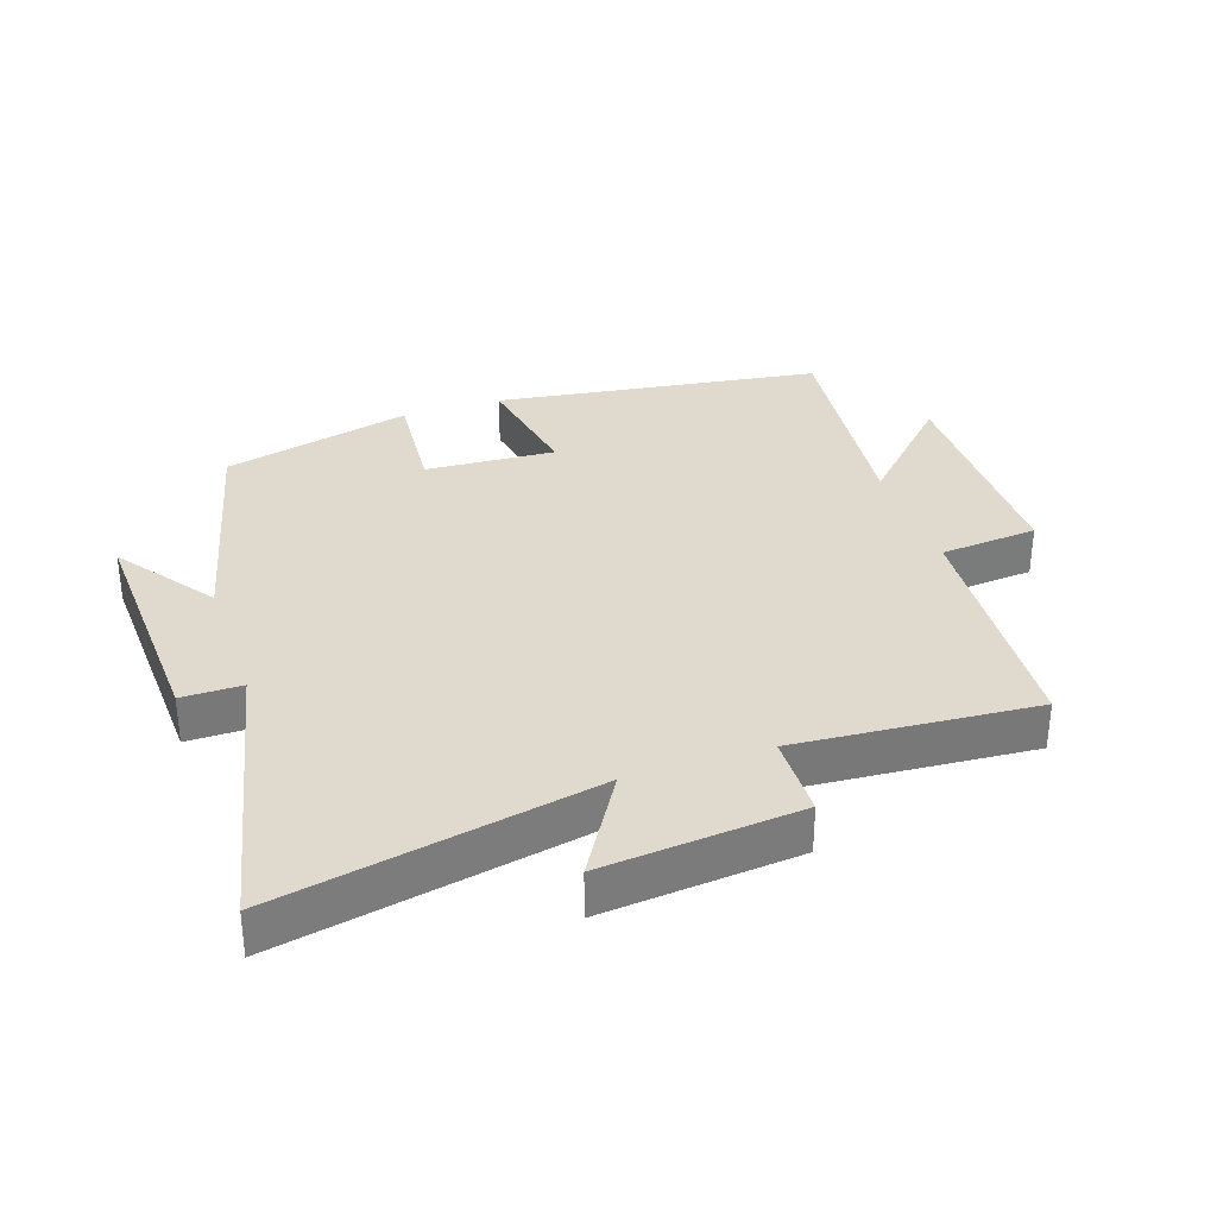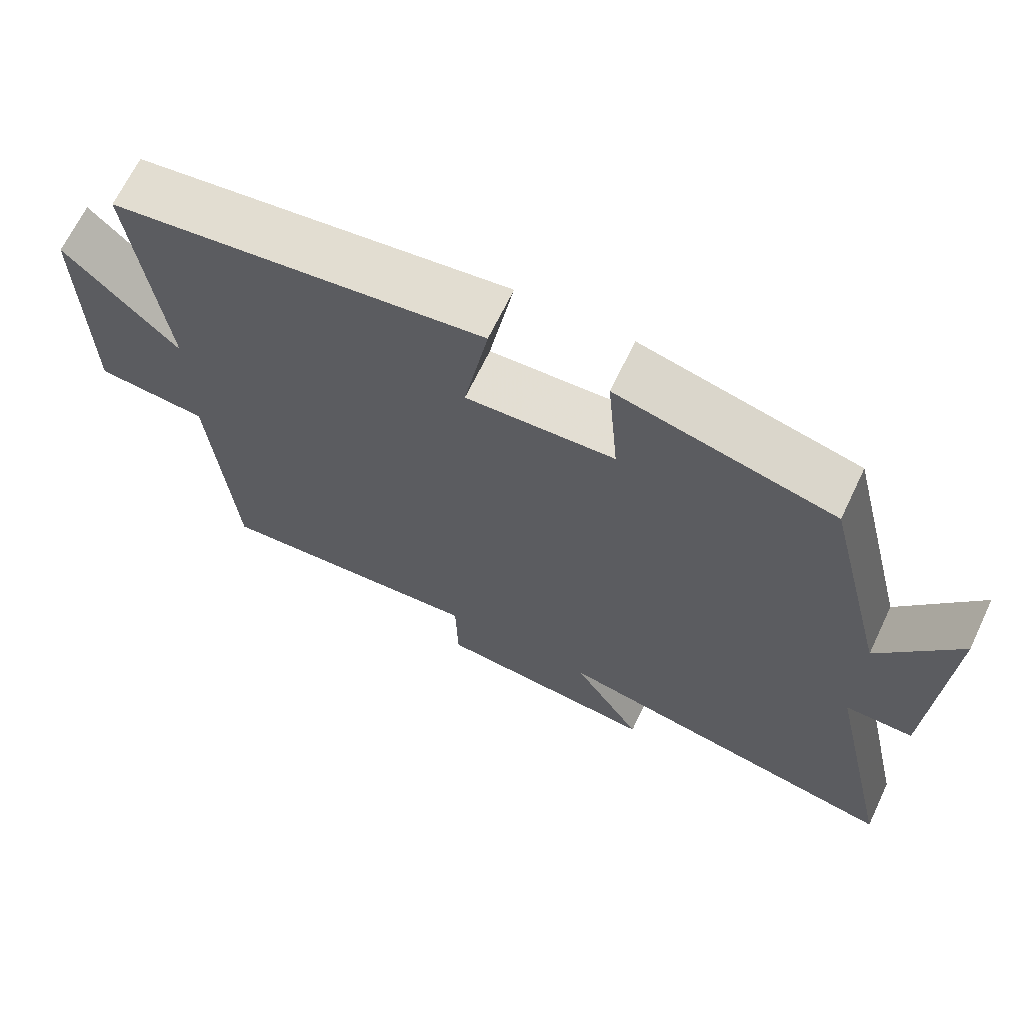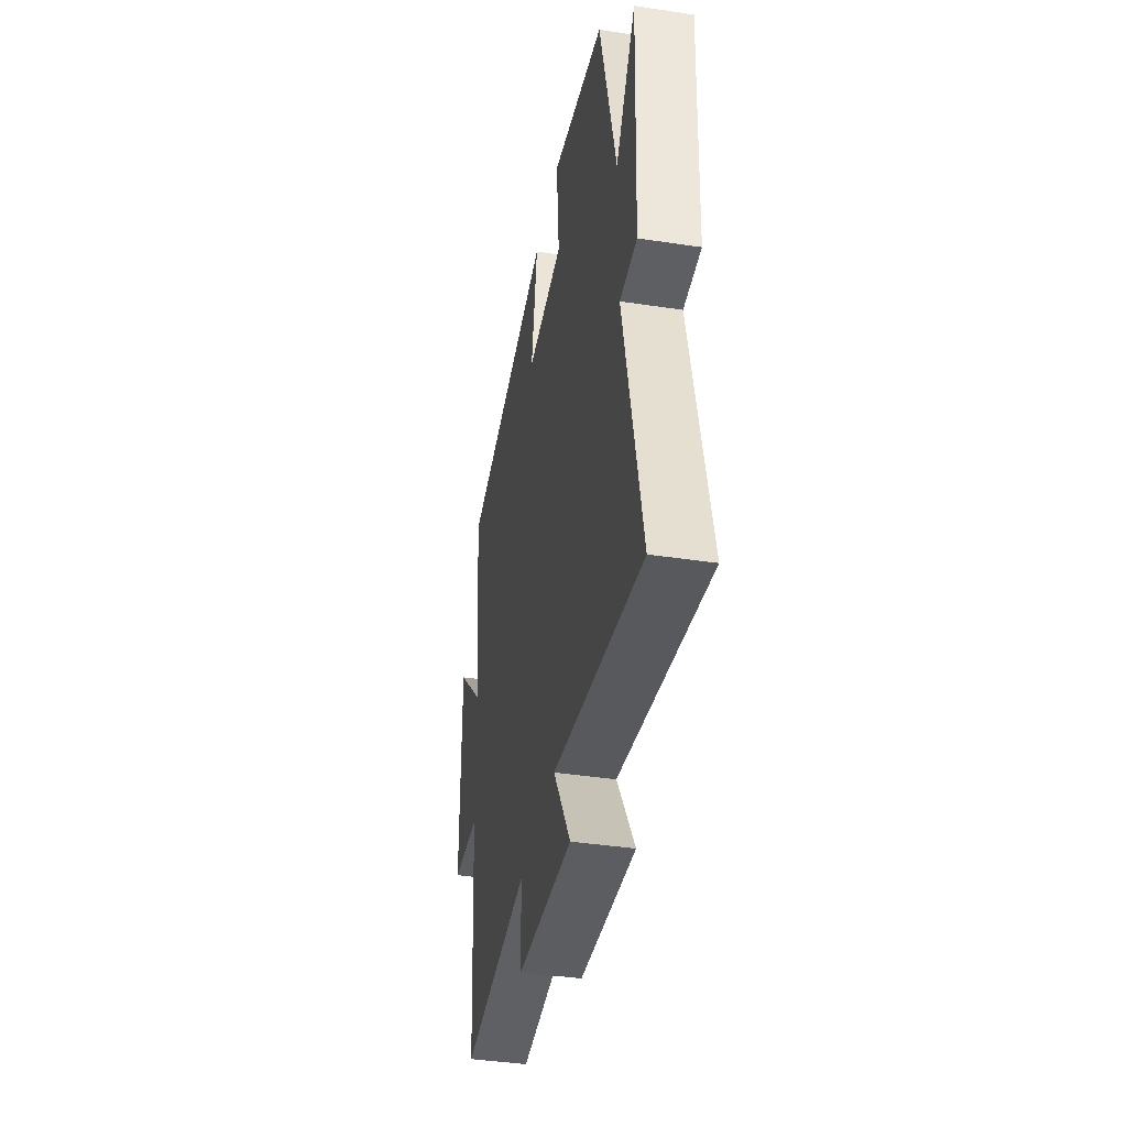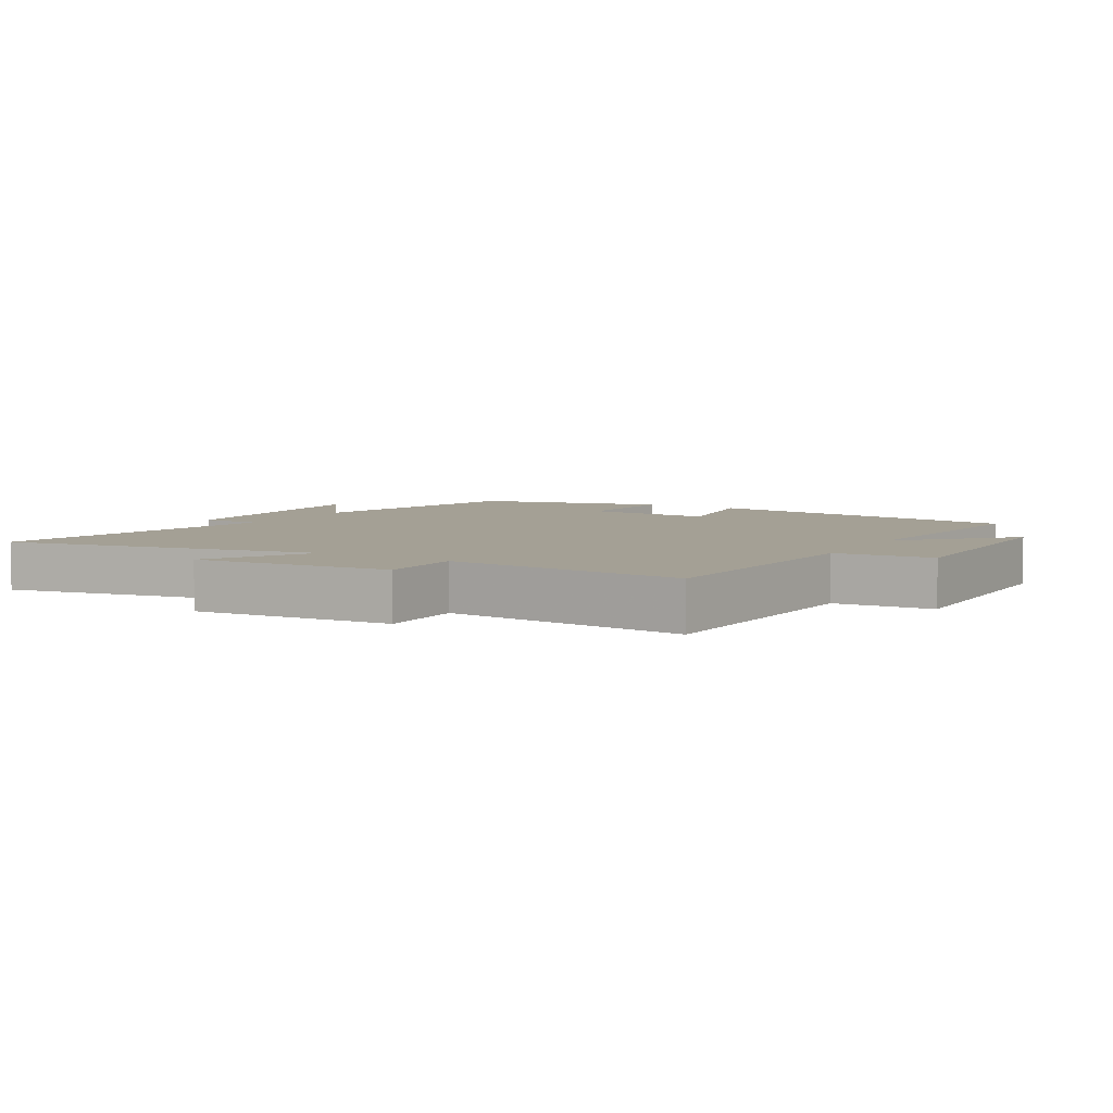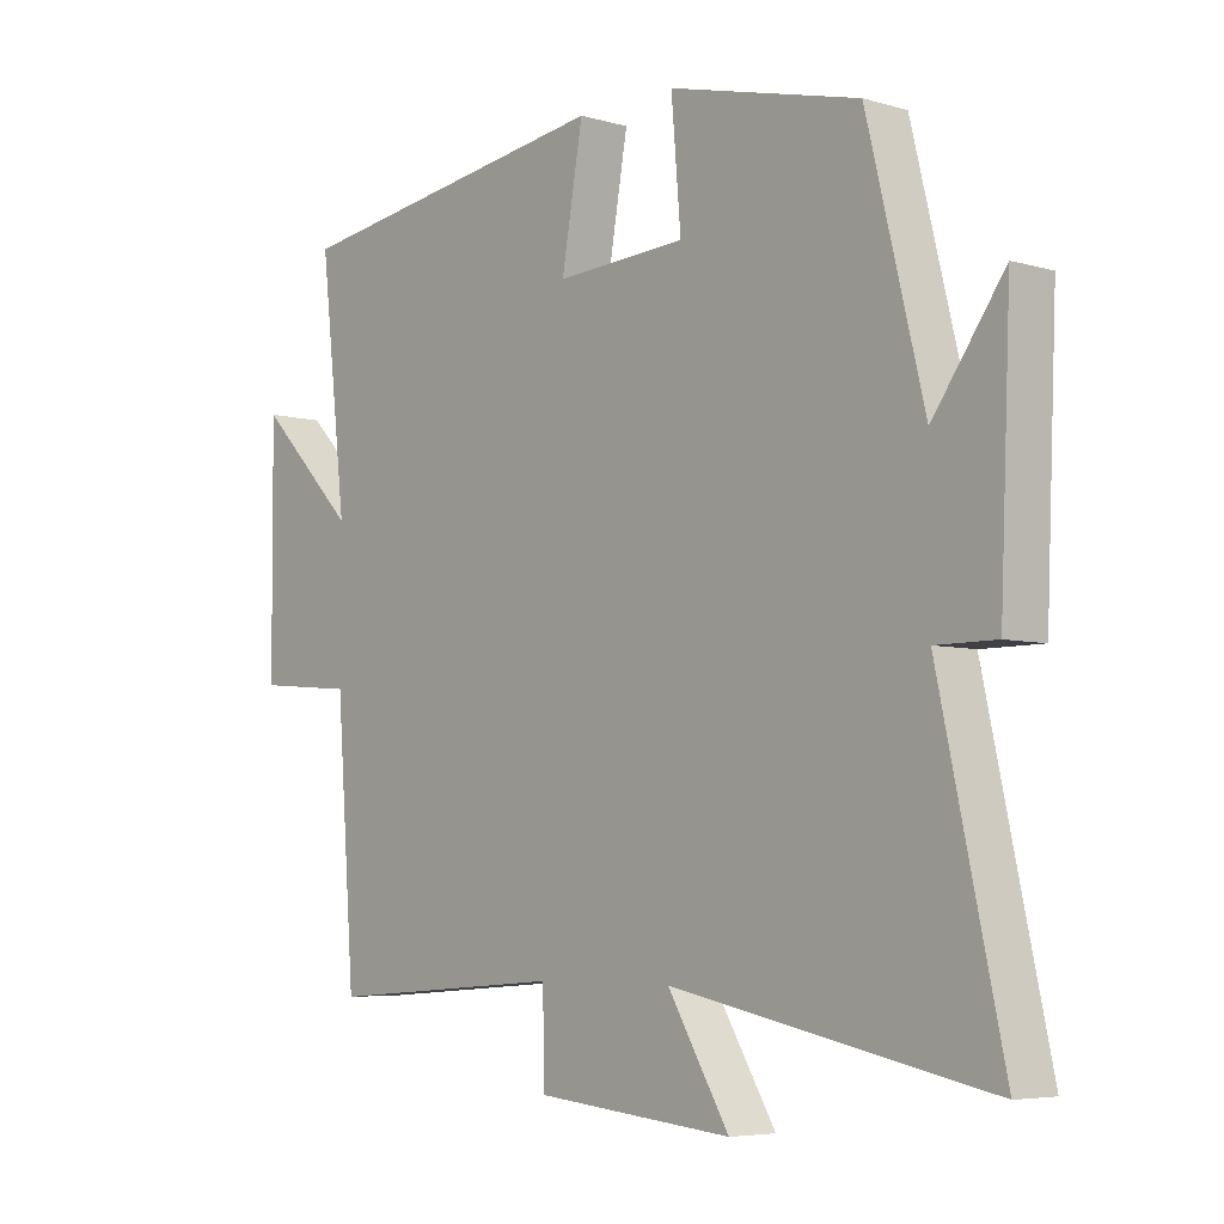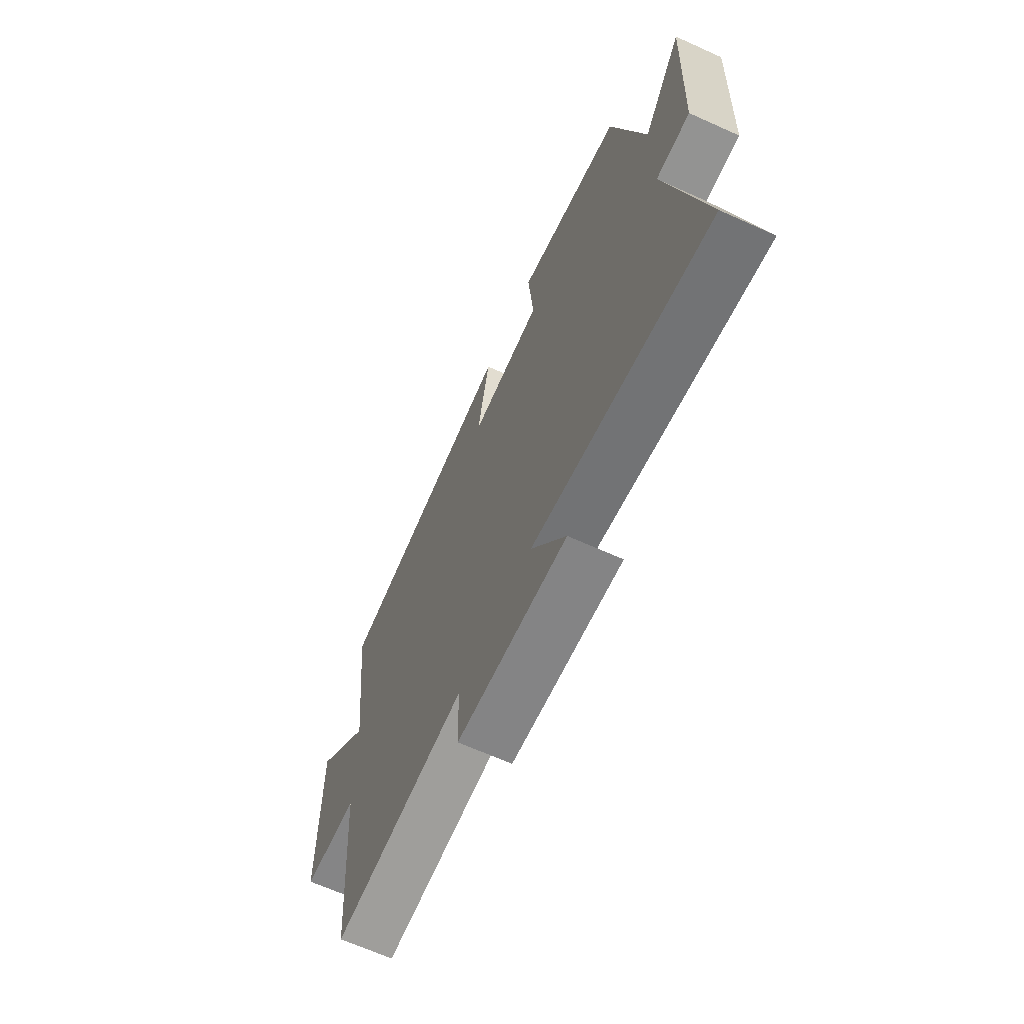
<metadata>
{"format":"obj","ext":"obj","renderer":"f3d","projection":"perspective","resolution":1024,"background":"white","views":[{"elev":32.8,"azim":161.2,"up":"+Y"},{"elev":67.4,"azim":25.6,"up":"+Z"},{"elev":-40.7,"azim":79.5,"up":"+Z"},{"elev":5.8,"azim":-149.7,"up":"+Y"},{"elev":-5.5,"azim":48.5,"up":"+Z"},{"elev":-66.6,"azim":65.7,"up":"+Z"}]}
</metadata>
<code>
v 0.412 0.07 0.427
v 0.5 0.07 0.07
v 0.609 0.07 0.222
v 0.593 0.07 -0.152
v 0.5 0.07 -0.152
v 0.598 0.07 -0.597
v 0.11 0.07 -0.5
v 0.205 0.07 -0.657
v -0.099 0.07 -0.629
v -0.102 0.07 -0.5
v -0.471 0.07 -0.528
v -0.5 0.07 -0.144
v -0.651 0.07 -0.131
v -0.653 0.07 0.225
v -0.5 0.07 0.07
v -0.541 0.07 0.427
v -0.036 0.07 0.5
v -0.069 0.07 0.312
v 0.133 0.07 0.324
v 0.118 0.07 0.5
v 0.412 0 0.427
v 0.5 0 0.07
v 0.609 0 0.222
v 0.593 0 -0.152
v 0.5 0 -0.152
v 0.598 0 -0.597
v 0.11 0 -0.5
v 0.205 0 -0.657
v -0.099 0 -0.629
v -0.102 0 -0.5
v -0.471 0 -0.528
v -0.5 0 -0.144
v -0.651 0 -0.131
v -0.653 0 0.225
v -0.5 0 0.07
v -0.541 0 0.427
v -0.036 0 0.5
v -0.069 0 0.312
v 0.133 0 0.324
v 0.118 0 0.5
f 19 20 1 2
f 18 19 2
f 15 16 17 18
f 15 18 2
f 12 13 14 15
f 10 11 12 15
f 10 15 2
f 7 8 9 10
f 7 10 2
f 5 6 7
f 5 7 2 3
f 3 4 5
f 22 21 40 39
f 22 39 38
f 38 37 36 35
f 22 38 35
f 35 34 33 32
f 35 32 31 30
f 22 35 30
f 30 29 28 27
f 22 30 27
f 27 26 25
f 23 22 27 25
f 25 24 23
f 1 21 22 2
f 2 22 23 3
f 3 23 24 4
f 4 24 25 5
f 5 25 26 6
f 6 26 27 7
f 7 27 28 8
f 8 28 29 9
f 9 29 30 10
f 10 30 31 11
f 11 31 32 12
f 12 32 33 13
f 13 33 34 14
f 14 34 35 15
f 15 35 36 16
f 16 36 37 17
f 17 37 38 18
f 18 38 39 19
f 19 39 40 20
f 20 40 21 1

</code>
